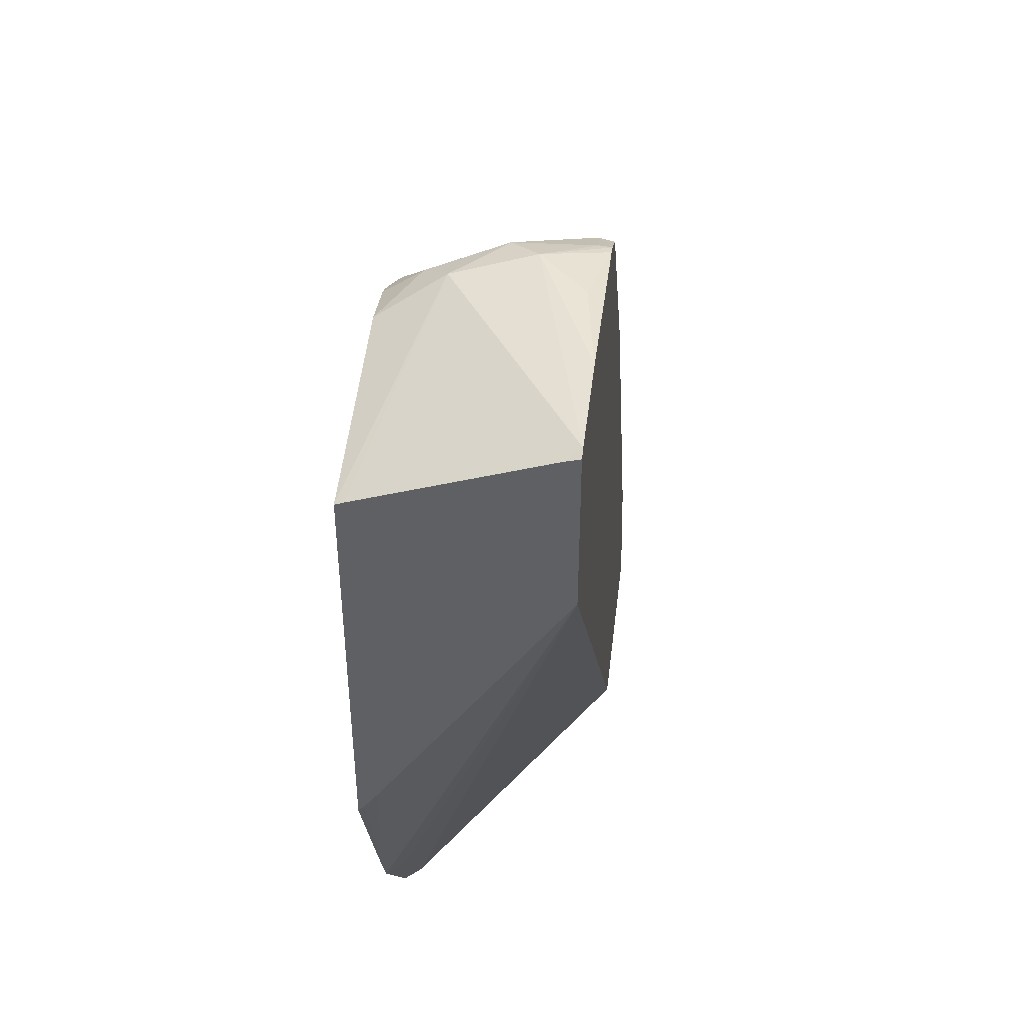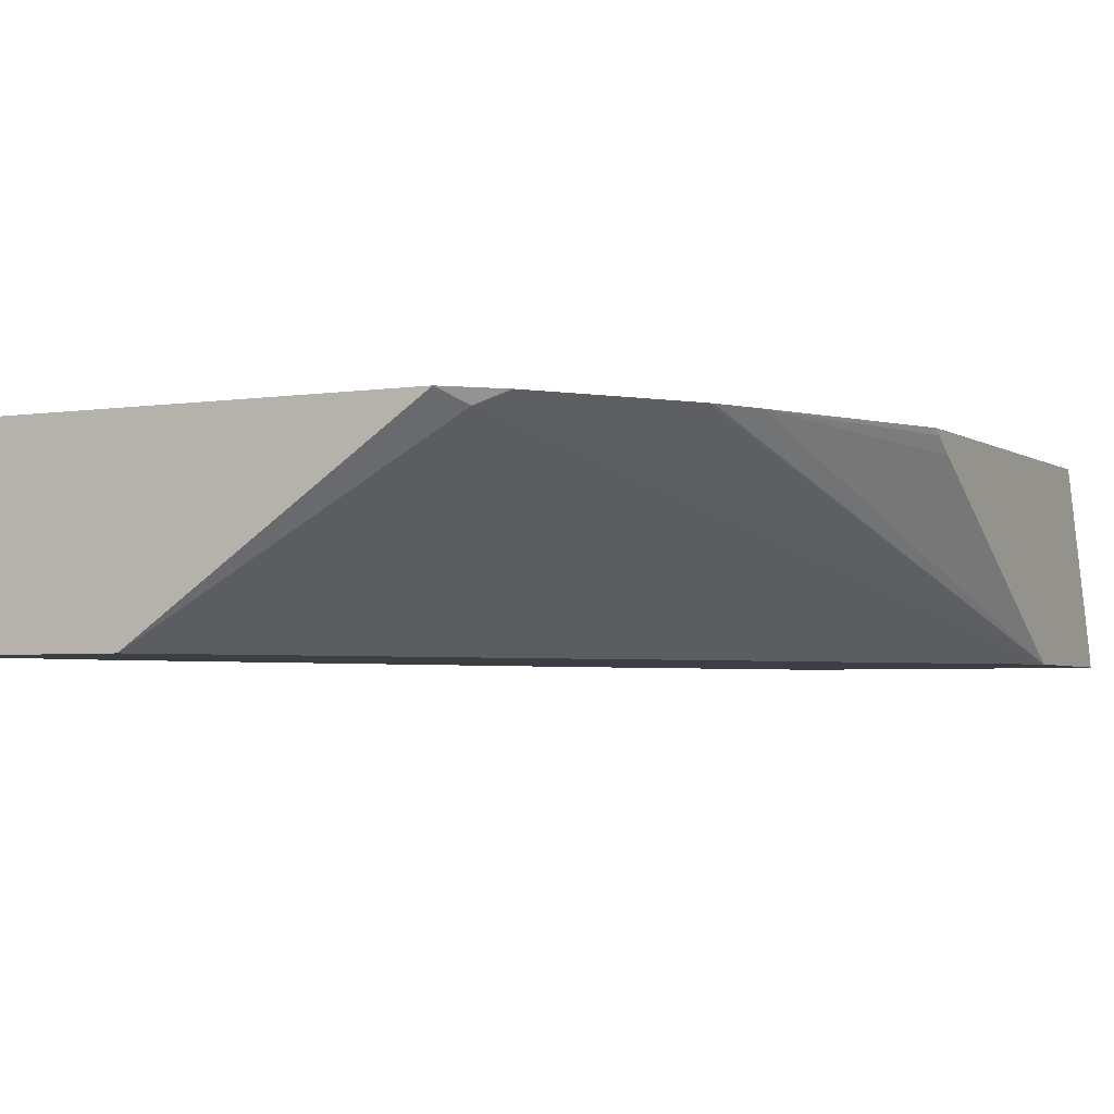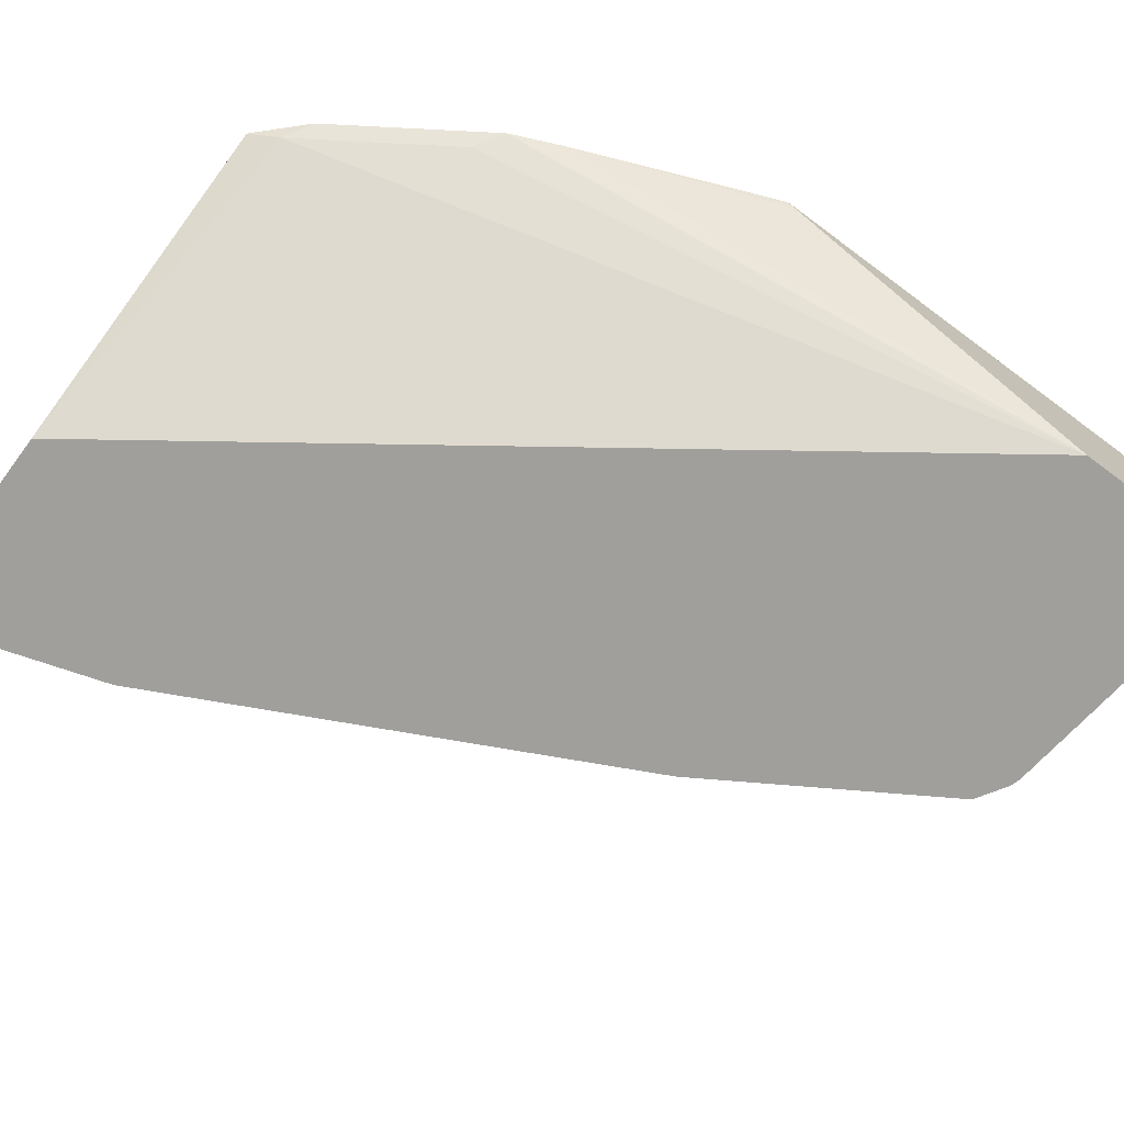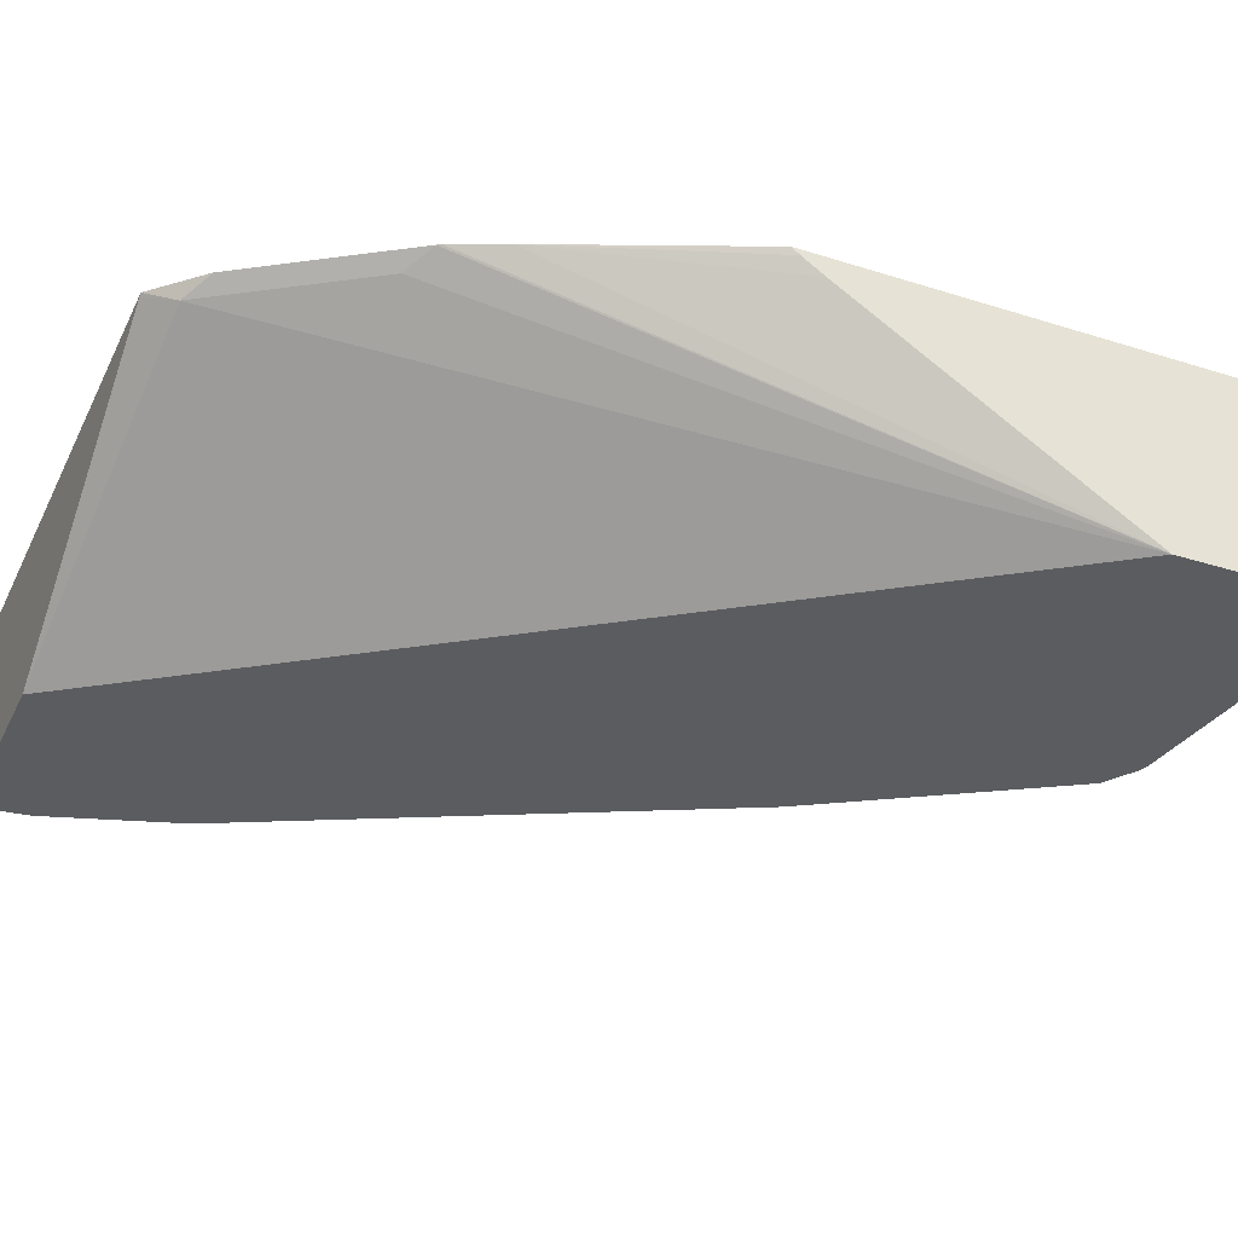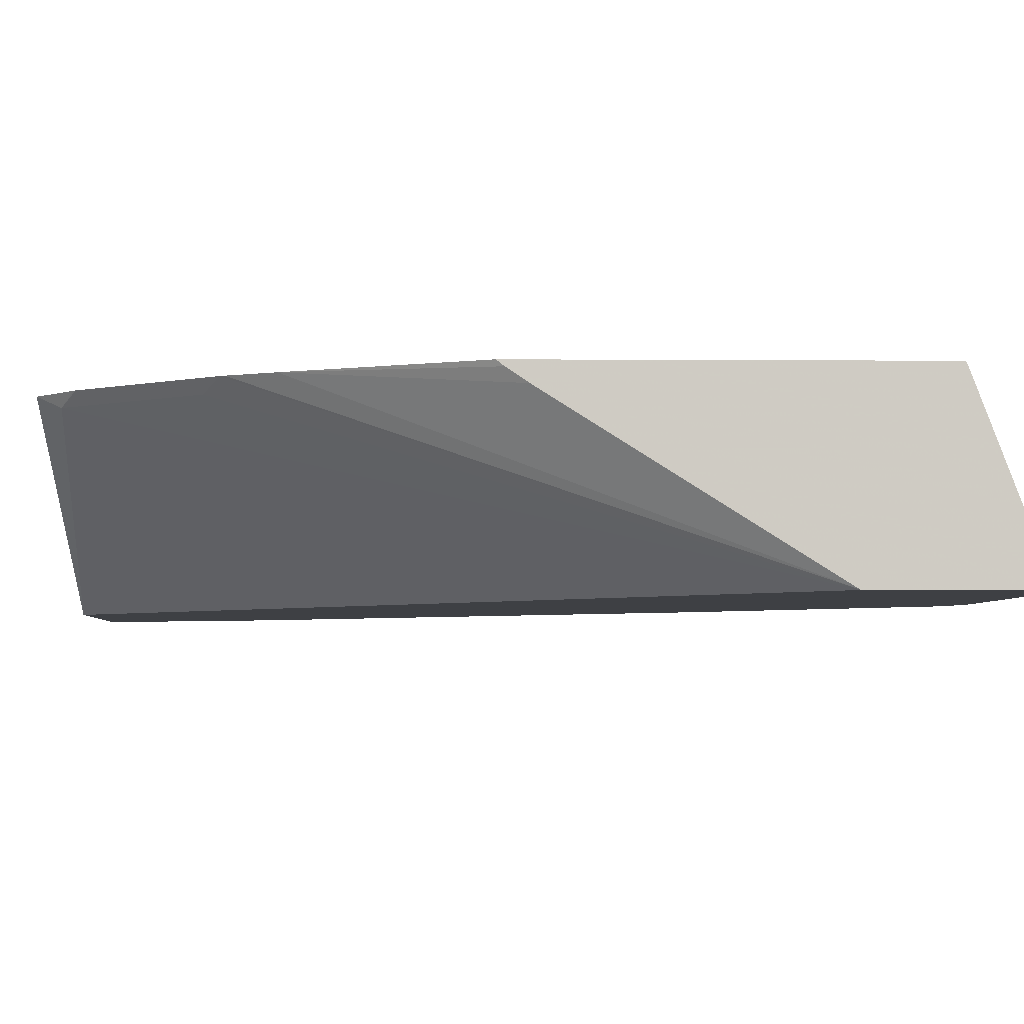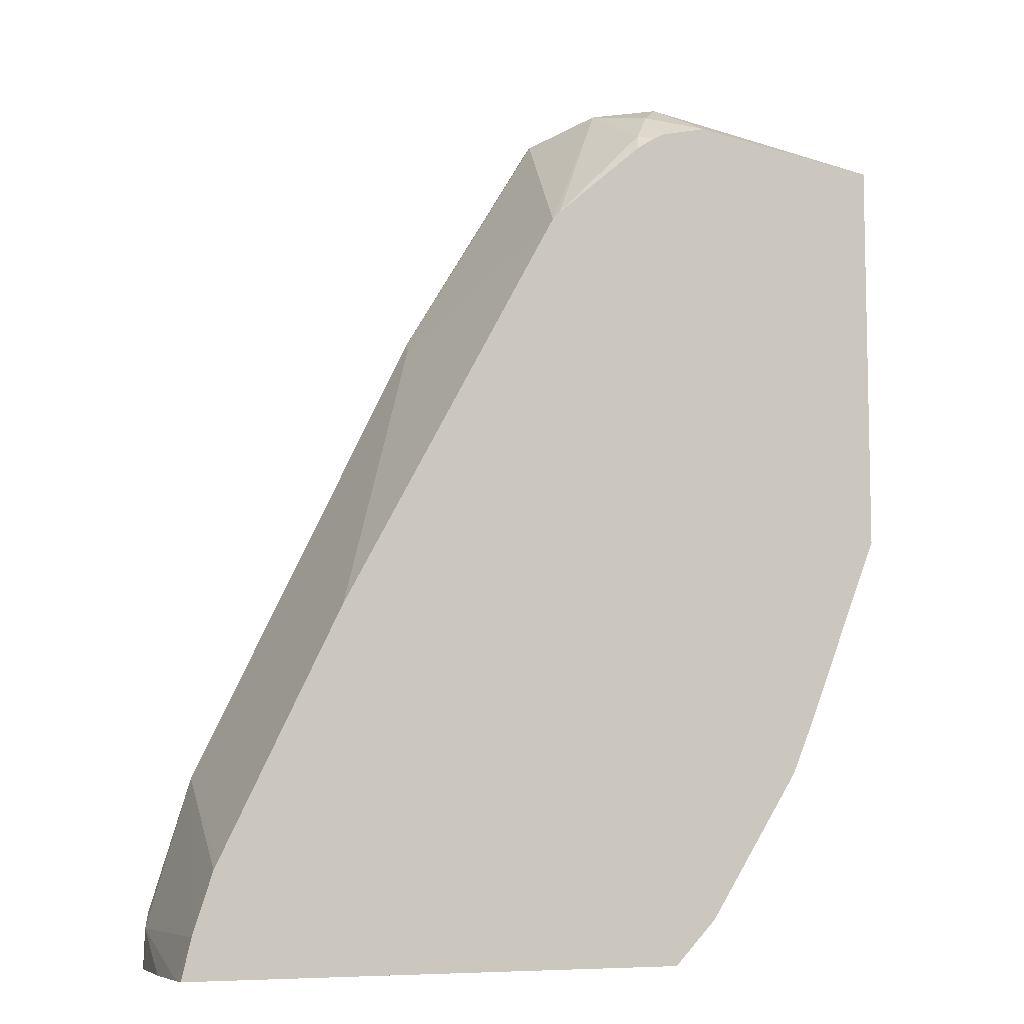
<metadata>
{"format":"obj","ext":"obj","renderer":"f3d","projection":"perspective","resolution":1024,"background":"white","views":[{"elev":45.7,"azim":96.7,"up":"+Y"},{"elev":-3.7,"azim":27.5,"up":"+Z"},{"elev":-71.2,"azim":53.4,"up":"+Z"},{"elev":-33.9,"azim":66.7,"up":"+Z"},{"elev":-4.9,"azim":88.8,"up":"+Z"},{"elev":-7.8,"azim":-26.5,"up":"+Y"}]}
</metadata>
<code>
v 0.06446 0.324 -0.1874
v 0.06041 0.3253 -0.1874
v 0.06446 0.3222 -0.1812
v 0.06446 0.2548 -0.1874
v 0.02013 0.3253 -0.1874
v -0.03885 0.3222 -0.1625
v -0.03023 0.3172 -0.1309
v 0.06446 0.295 -0.1087
v 0.06446 0.1374 -0.1138
v 0.03114 0.04488 -0.1053
v 0.02202 0.02432 -0.1053
v 0.02106 0.02245 -0.1053
v 0.01005 0.01512 -0.1108
v -0.03023 -0.04529 -0.1108
v -0.159 -0.05662 -0.1874
v -0.02015 0.3222 -0.1812
v -0.04825 0.3177 -0.1874
v -0.05233 0.3167 -0.1874
v -0.05323 0.3164 -0.1827
v -0.05035 0.3172 -0.151
v -0.04031 0.3096 -0.1208
v -0.02015 0.3031 -0.1053
v 0.06446 0.2936 -0.1053
v 0.06446 0.1284 -0.1078
v 0.06446 0.1253 -0.1053
v -0.01922 -0.03797 -0.1053
v -0.03783 -0.05662 -0.1053
v -0.03925 -0.05662 -0.1062
v -0.02015 -0.03894 -0.1053
v -0.2402 -0.05662 -0.1874
v -0.06578 0.3084 -0.1874
v -0.06714 0.3088 -0.1812
v -0.09471 0.2536 -0.1053
v -0.09141 0.257 -0.1053
v -0.05035 0.297 -0.1108
v -0.04031 0.2979 -0.1053
v -0.2514 -0.05662 -0.1053
v -0.2416 -0.05662 -0.1812
v -0.2416 -0.04025 -0.1812
v -0.2393 -0.04025 -0.1874
v -0.1255 0.2122 -0.1874
v -0.1275 0.2081 -0.1812
v -0.188 0.08727 -0.1053
v -0.0531 0.2902 -0.1053
v -0.04485 0.2956 -0.1053
v -0.2475 -0.04025 -0.1053
v -0.2513 -0.05662 -0.1067
v -0.2478 -0.05662 -0.1448
v -0.2386 -0.03411 -0.1874
v -0.2509 -0.05662 -0.1121
v -0.2215 0.02017 -0.1874
v -0.1343 0.1946 -0.1874
v -0.1343 0.1946 -0.1812
v -0.1745 0.1141 -0.141
v -0.1931 0.07691 -0.1053
v -0.2394 -0.01557 -0.1053
v -0.2215 0.02017 -0.1053
v -0.1745 0.1141 -0.1874
v -0.2366 -0.01004 -0.1108
v -0.1456 0.1719 -0.1874
f 18 31 32
f 18 32 19
f 19 32 20
f 20 32 33
f 21 36 22
f 20 34 35
f 20 35 21
f 21 35 36
f 15 38 30
f 30 38 39
f 20 33 34
f 15 48 38
f 15 28 27
f 15 47 50
f 15 37 47
f 15 27 37
f 30 39 40
f 14 29 27
f 14 26 29
f 14 28 15
f 14 27 28
f 12 14 13
f 12 26 14
f 10 24 25
f 10 12 11
f 10 26 12
f 15 50 48
f 31 41 32
f 35 45 36
f 32 42 33
f 10 29 26
f 56 57 59
f 54 60 58
f 54 57 55
f 53 60 54
f 52 60 53
f 51 59 57
f 51 56 59
f 51 54 58
f 51 57 54
f 46 50 47
f 46 56 51
f 32 41 42
f 42 55 43
f 42 53 54
f 41 53 42
f 41 52 53
f 39 46 51
f 39 50 46
f 39 48 50
f 39 49 40
f 38 48 39
f 37 46 47
f 35 44 45
f 34 44 35
f 33 42 43
f 42 54 55
f 39 51 49
f 10 27 29
f 10 46 37
f 2 8 3
f 2 7 8
f 2 6 7
f 2 5 6
f 1 5 2
f 1 17 5
f 1 18 17
f 1 31 18
f 1 41 31
f 1 52 41
f 1 60 52
f 1 58 60
f 1 51 58
f 1 49 51
f 1 40 49
f 1 30 40
f 1 15 30
f 1 4 15
f 1 9 4
f 1 24 9
f 1 25 24
f 1 23 25
f 1 3 8
f 1 2 3
f 10 37 27
f 4 9 10
f 4 10 11
f 1 8 23
f 4 12 13
f 4 11 12
f 10 57 56
f 10 43 55
f 10 33 43
f 10 34 33
f 10 44 34
f 10 45 44
f 10 36 45
f 10 22 36
f 10 23 22
f 10 25 23
f 9 24 10
f 10 55 57
f 7 22 23
f 4 13 14
f 7 23 8
f 4 14 15
f 5 16 6
f 5 17 16
f 6 16 17
f 10 56 46
f 6 18 19
f 6 19 20
f 6 20 7
f 7 20 21
f 6 17 18
f 7 21 22

</code>
